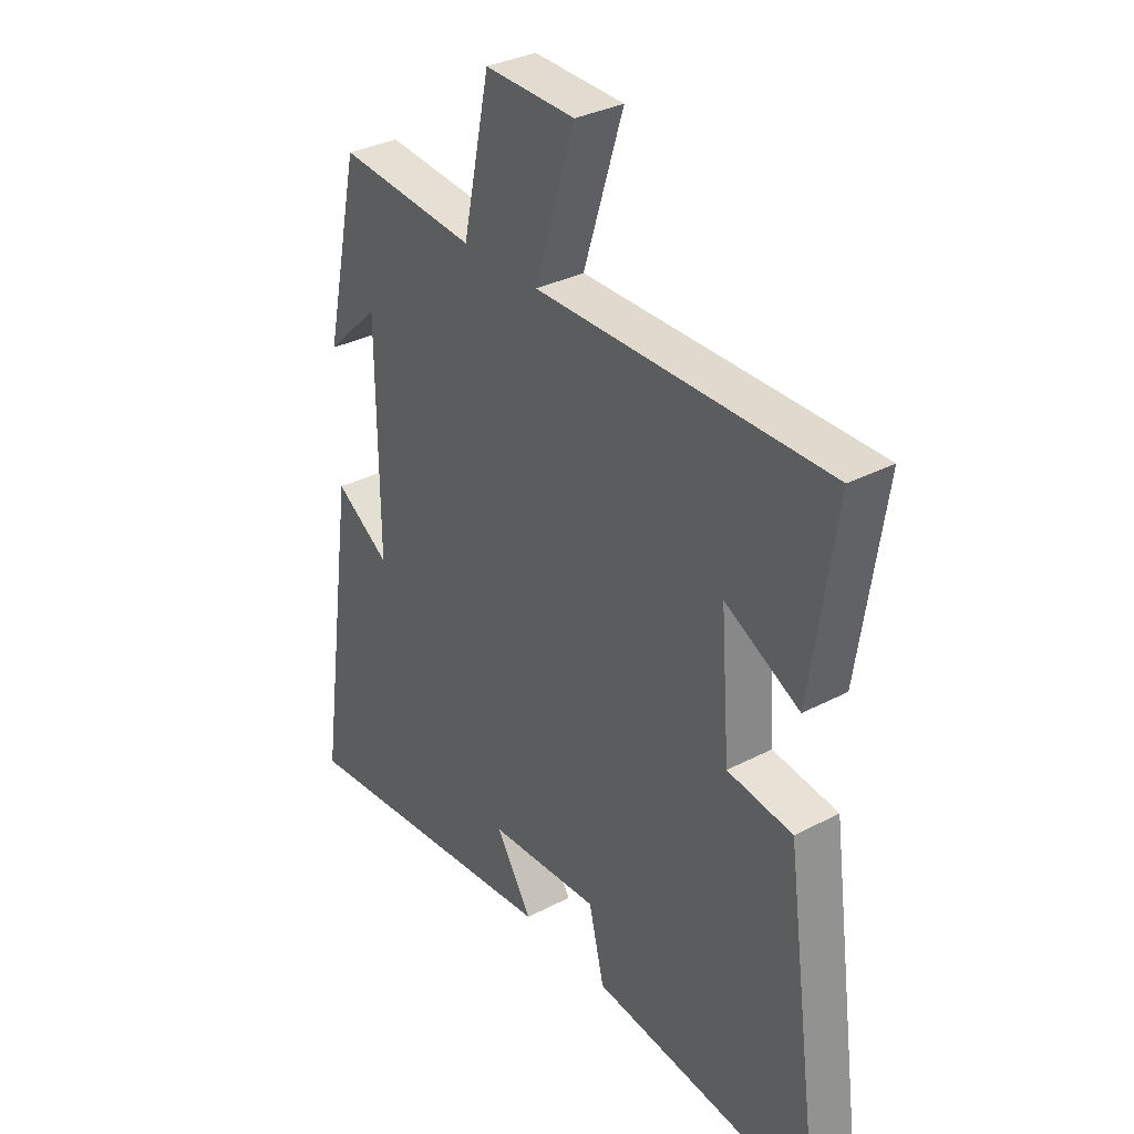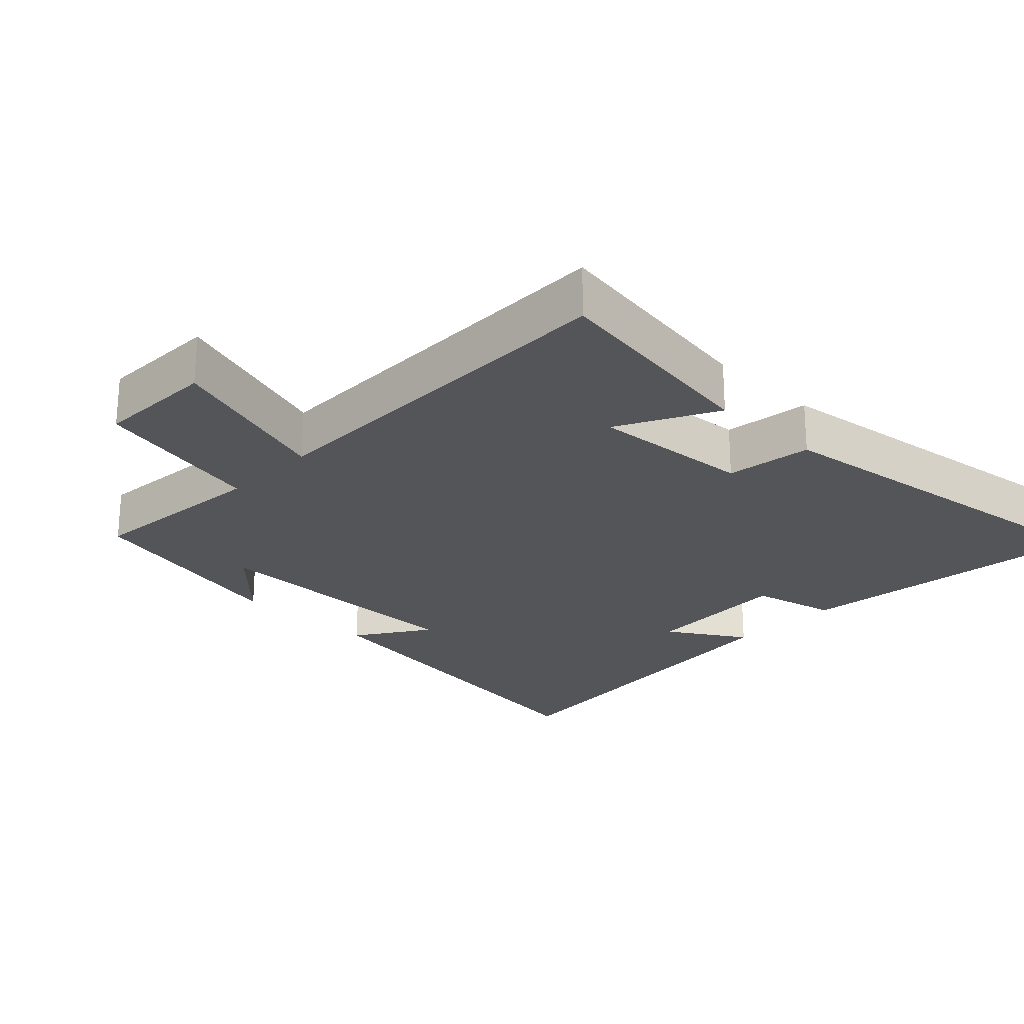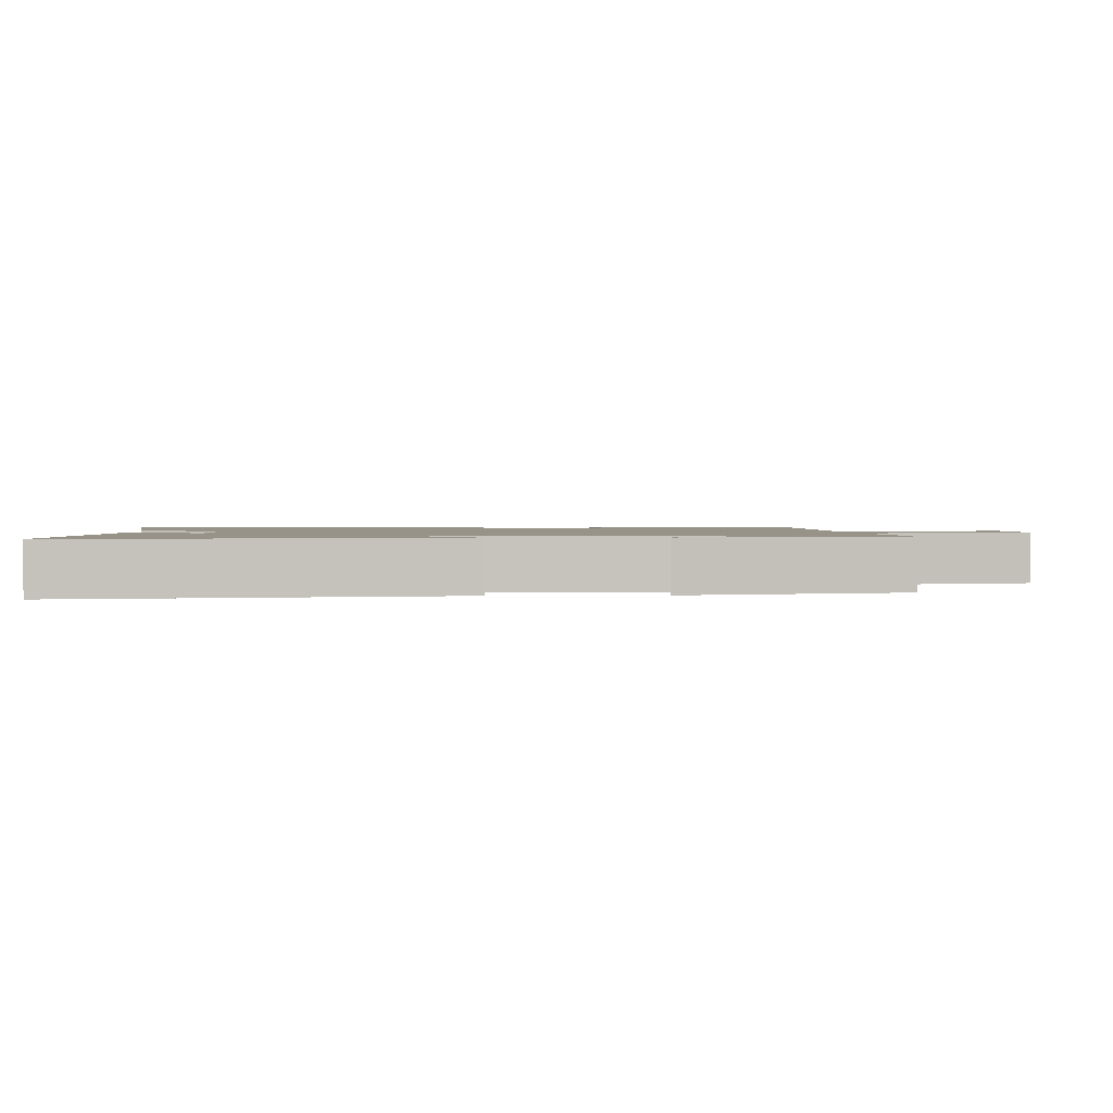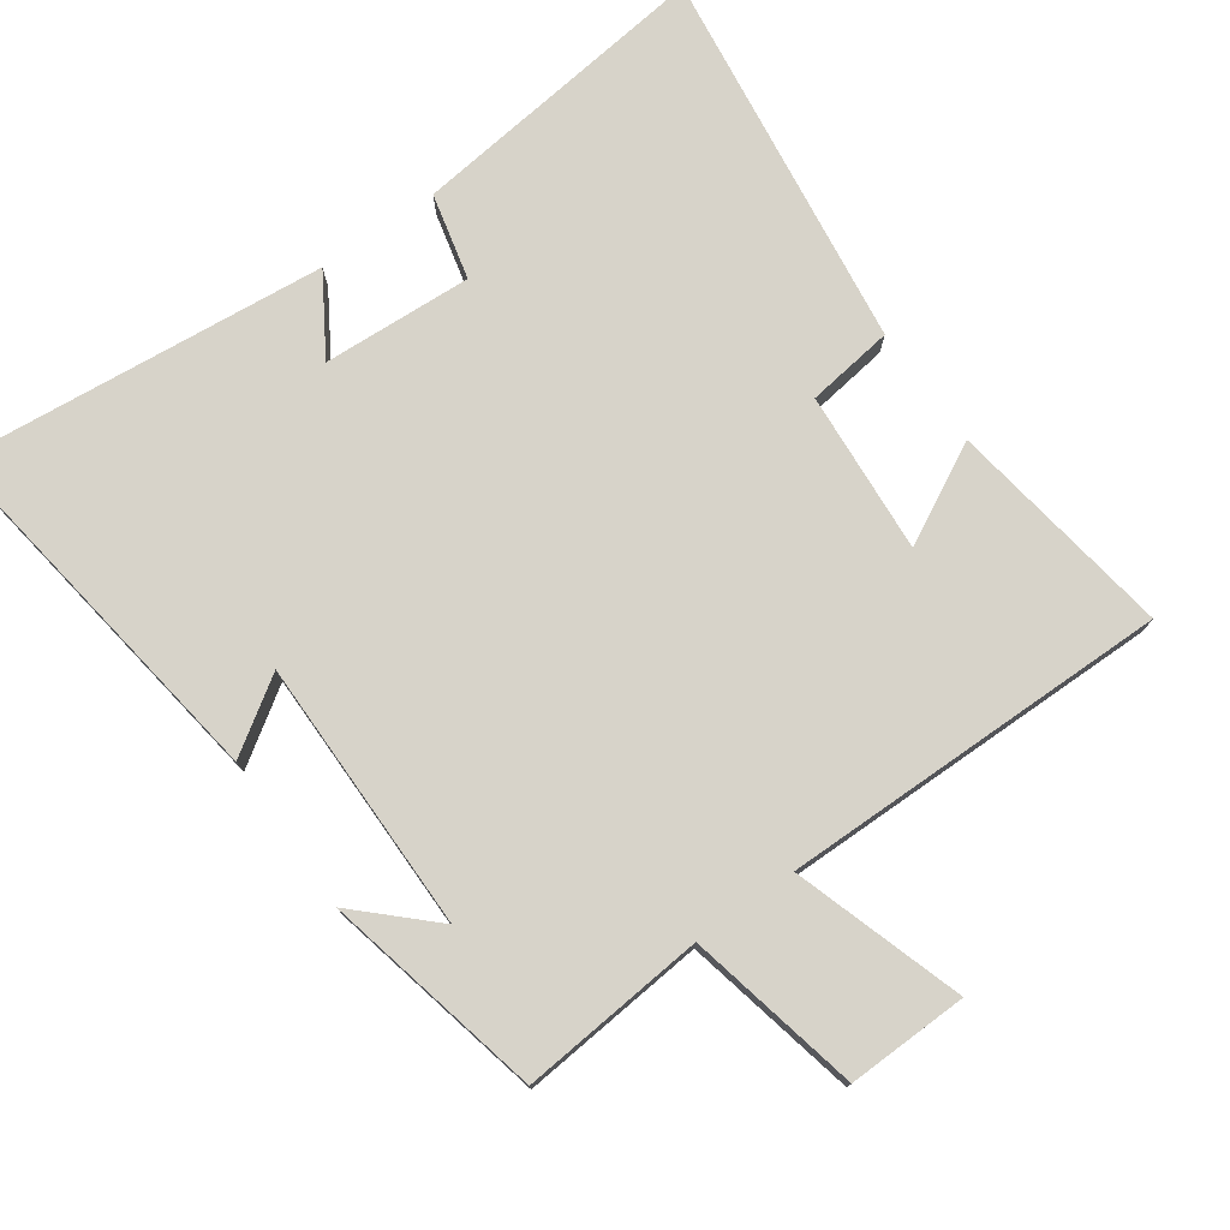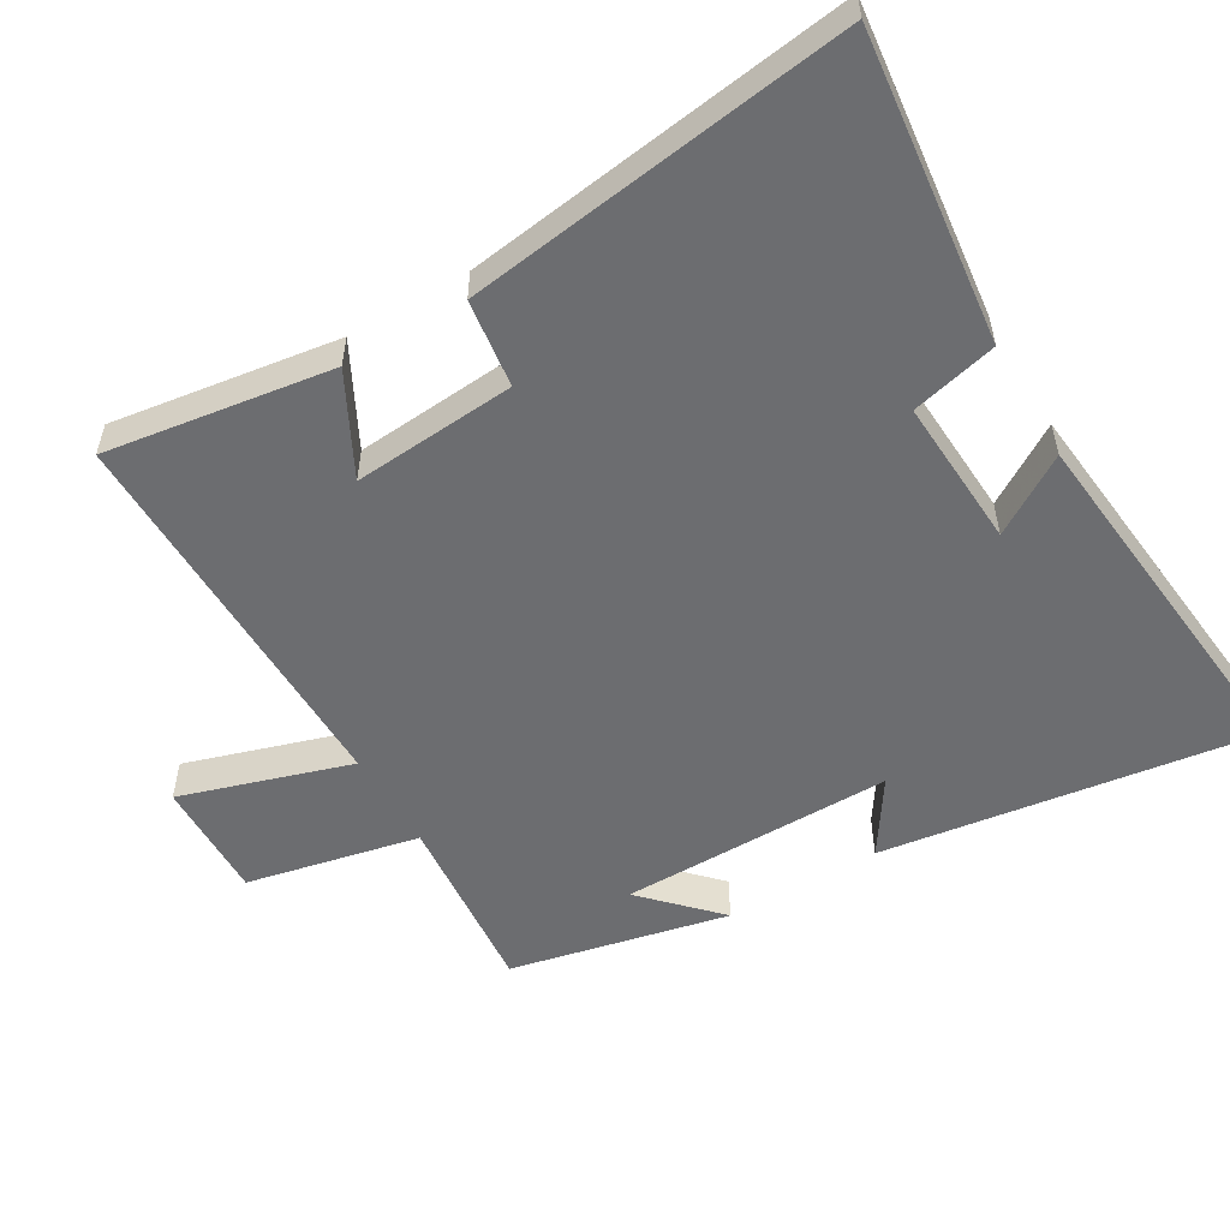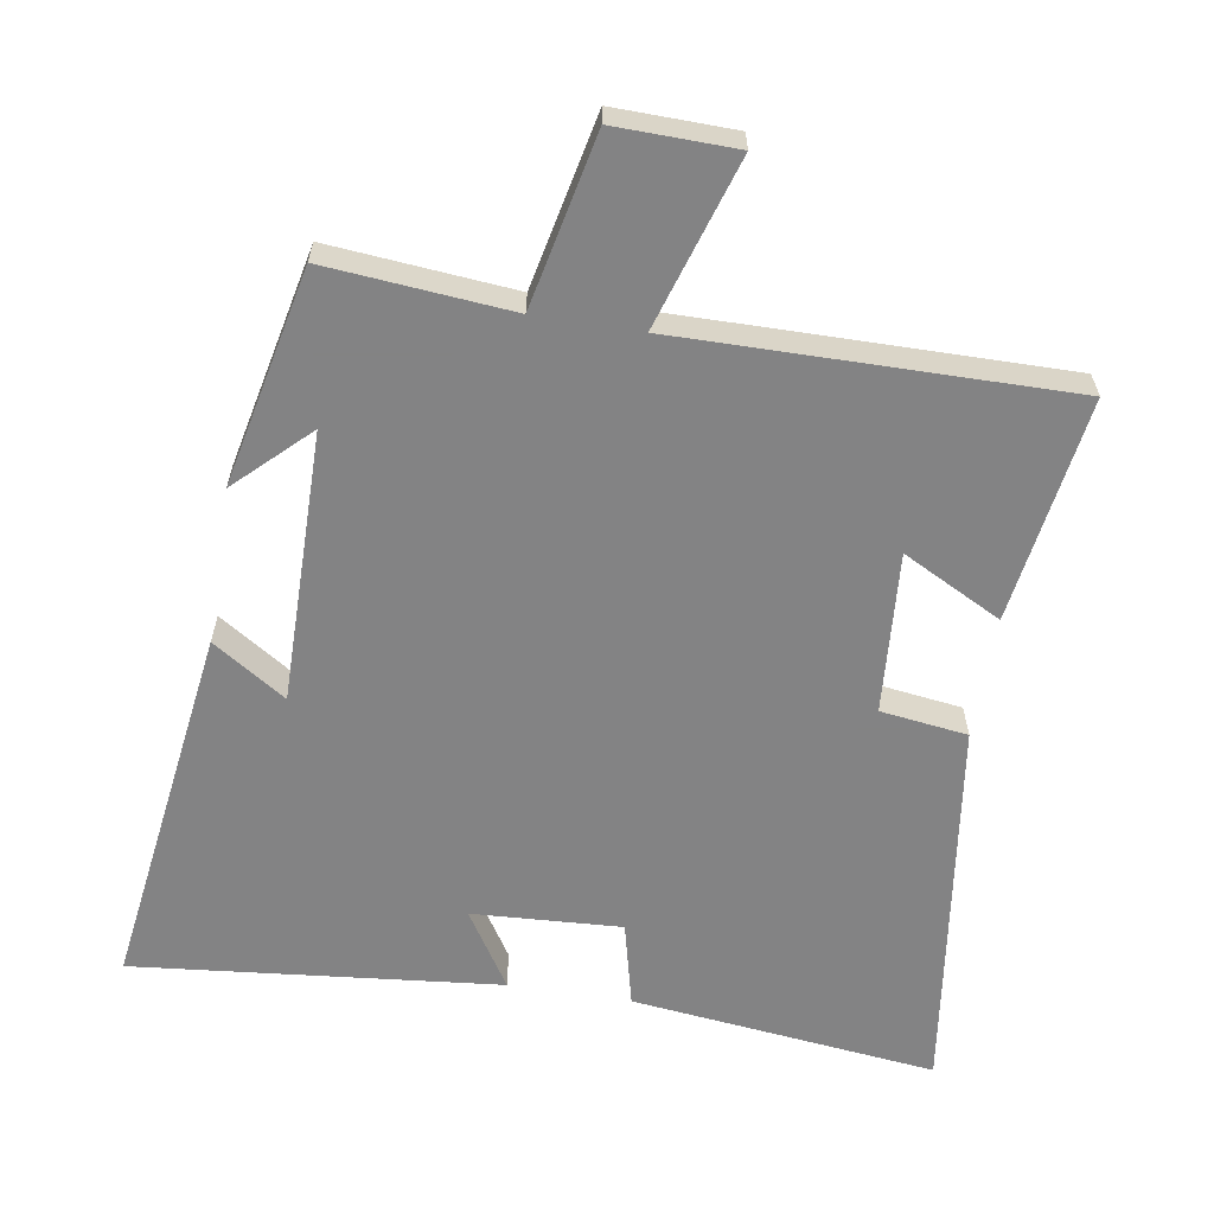
<metadata>
{"format":"obj","ext":"obj","renderer":"f3d","projection":"perspective","resolution":1024,"background":"white","views":[{"elev":33.1,"azim":54.2,"up":"+Z"},{"elev":-24.2,"azim":45.9,"up":"+Y"},{"elev":1.4,"azim":-93.2,"up":"+Y"},{"elev":76.1,"azim":-35.5,"up":"+Y"},{"elev":-54.0,"azim":120.5,"up":"+Y"},{"elev":-61.1,"azim":-9.2,"up":"+Y"}]}
</metadata>
<code>
v 0.548 0.07 0.505
v 0.5 0.07 0.179
v 0.356 0.07 0.254
v 0.374 0.07 0.02
v 0.5 0.07 0.003
v 0.576 0.07 -0.552
v 0.132 0.07 -0.5
v 0.102 0.07 -0.376
v -0.114 0.07 -0.388
v -0.044 0.07 -0.5
v -0.575 0.07 -0.553
v -0.5 0.07 -0.016
v -0.394 0.07 -0.086
v -0.396 0.07 0.308
v -0.5 0.07 0.208
v -0.431 0.07 0.524
v -0.164 0.07 0.5
v -0.111 0.07 0.749
v 0.063 0.07 0.745
v -0.014 0.07 0.5
v 0.548 0 0.505
v 0.5 0 0.179
v 0.356 0 0.254
v 0.374 0 0.02
v 0.5 0 0.003
v 0.576 0 -0.552
v 0.132 0 -0.5
v 0.102 0 -0.376
v -0.114 0 -0.388
v -0.044 0 -0.5
v -0.575 0 -0.553
v -0.5 0 -0.016
v -0.394 0 -0.086
v -0.396 0 0.308
v -0.5 0 0.208
v -0.431 0 0.524
v -0.164 0 0.5
v -0.111 0 0.749
v 0.063 0 0.745
v -0.014 0 0.5
f 17 18 19 20
f 14 15 16
f 14 16 17
f 13 14 17 20
f 11 12 13
f 10 11 13
f 9 10 13
f 8 9 13 20
f 6 7 8
f 5 6 8
f 4 5 8
f 3 4 8 20
f 1 2 3 20
f 40 39 38 37
f 36 35 34
f 37 36 34
f 40 37 34 33
f 33 32 31
f 33 31 30
f 33 30 29
f 40 33 29 28
f 28 27 26
f 28 26 25
f 28 25 24
f 40 28 24 23
f 40 23 22 21
f 1 21 22 2
f 2 22 23 3
f 3 23 24 4
f 4 24 25 5
f 5 25 26 6
f 6 26 27 7
f 7 27 28 8
f 8 28 29 9
f 9 29 30 10
f 10 30 31 11
f 11 31 32 12
f 12 32 33 13
f 13 33 34 14
f 14 34 35 15
f 15 35 36 16
f 16 36 37 17
f 17 37 38 18
f 18 38 39 19
f 19 39 40 20
f 20 40 21 1

</code>
